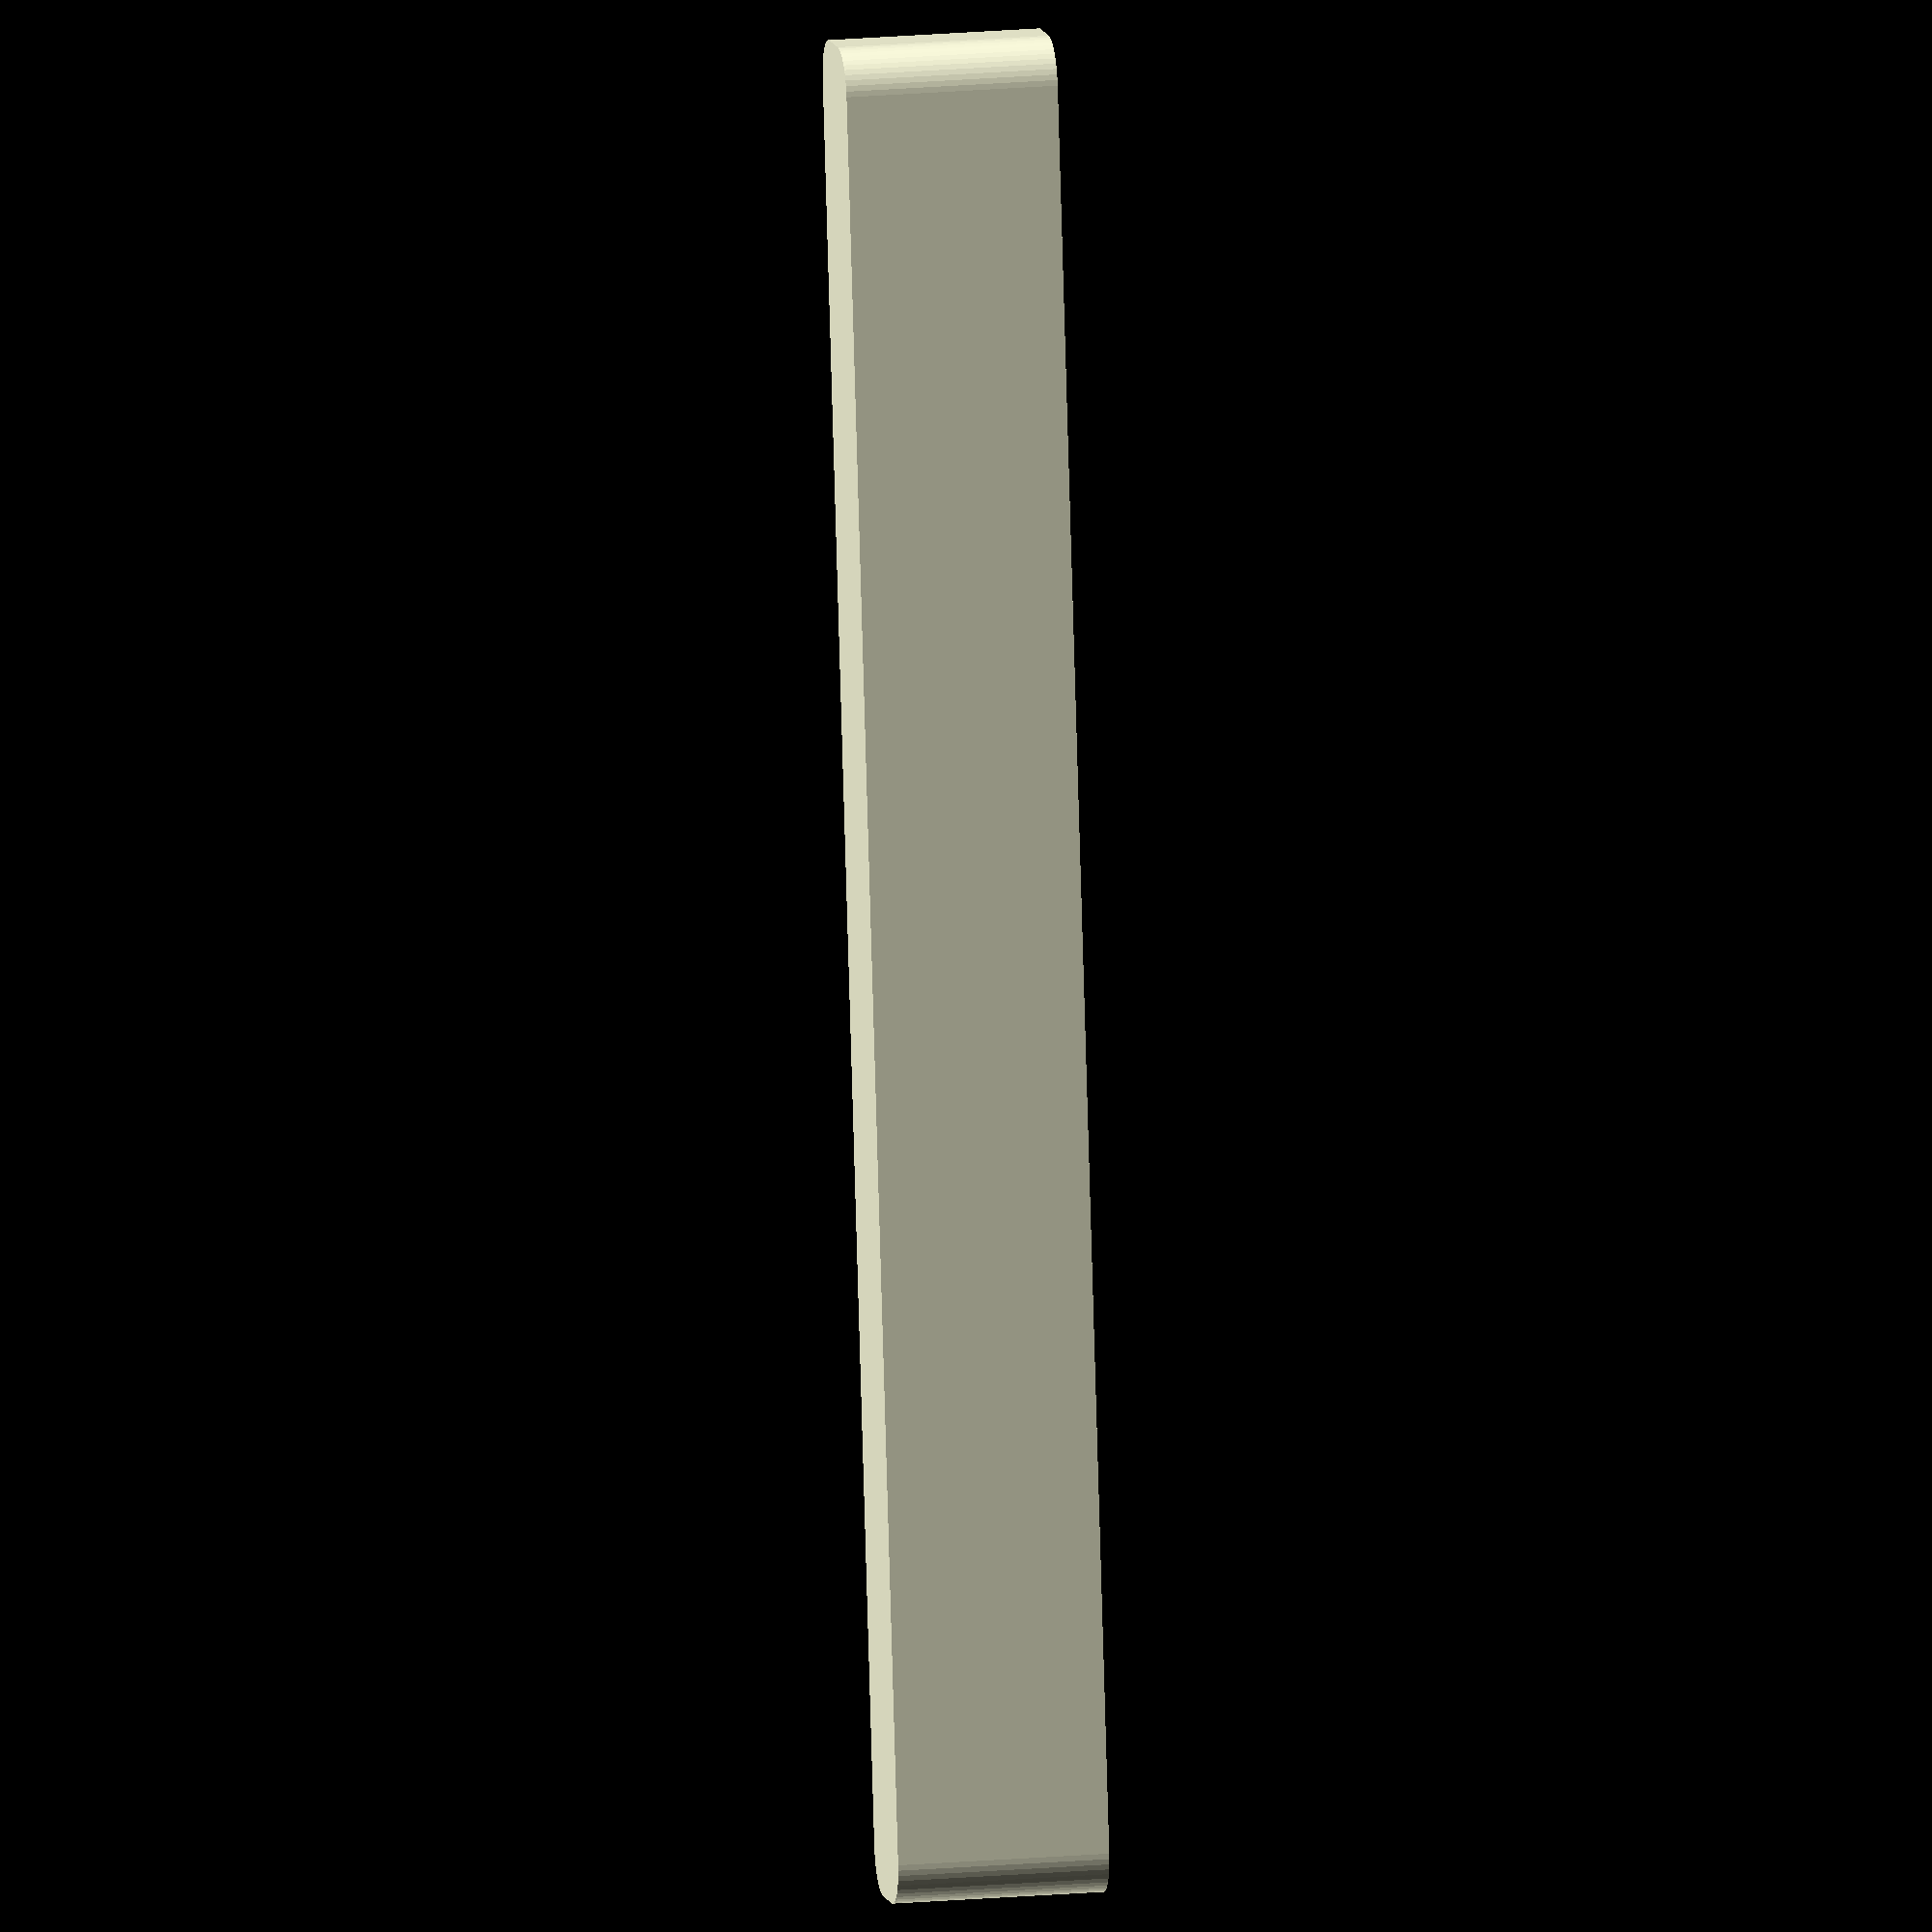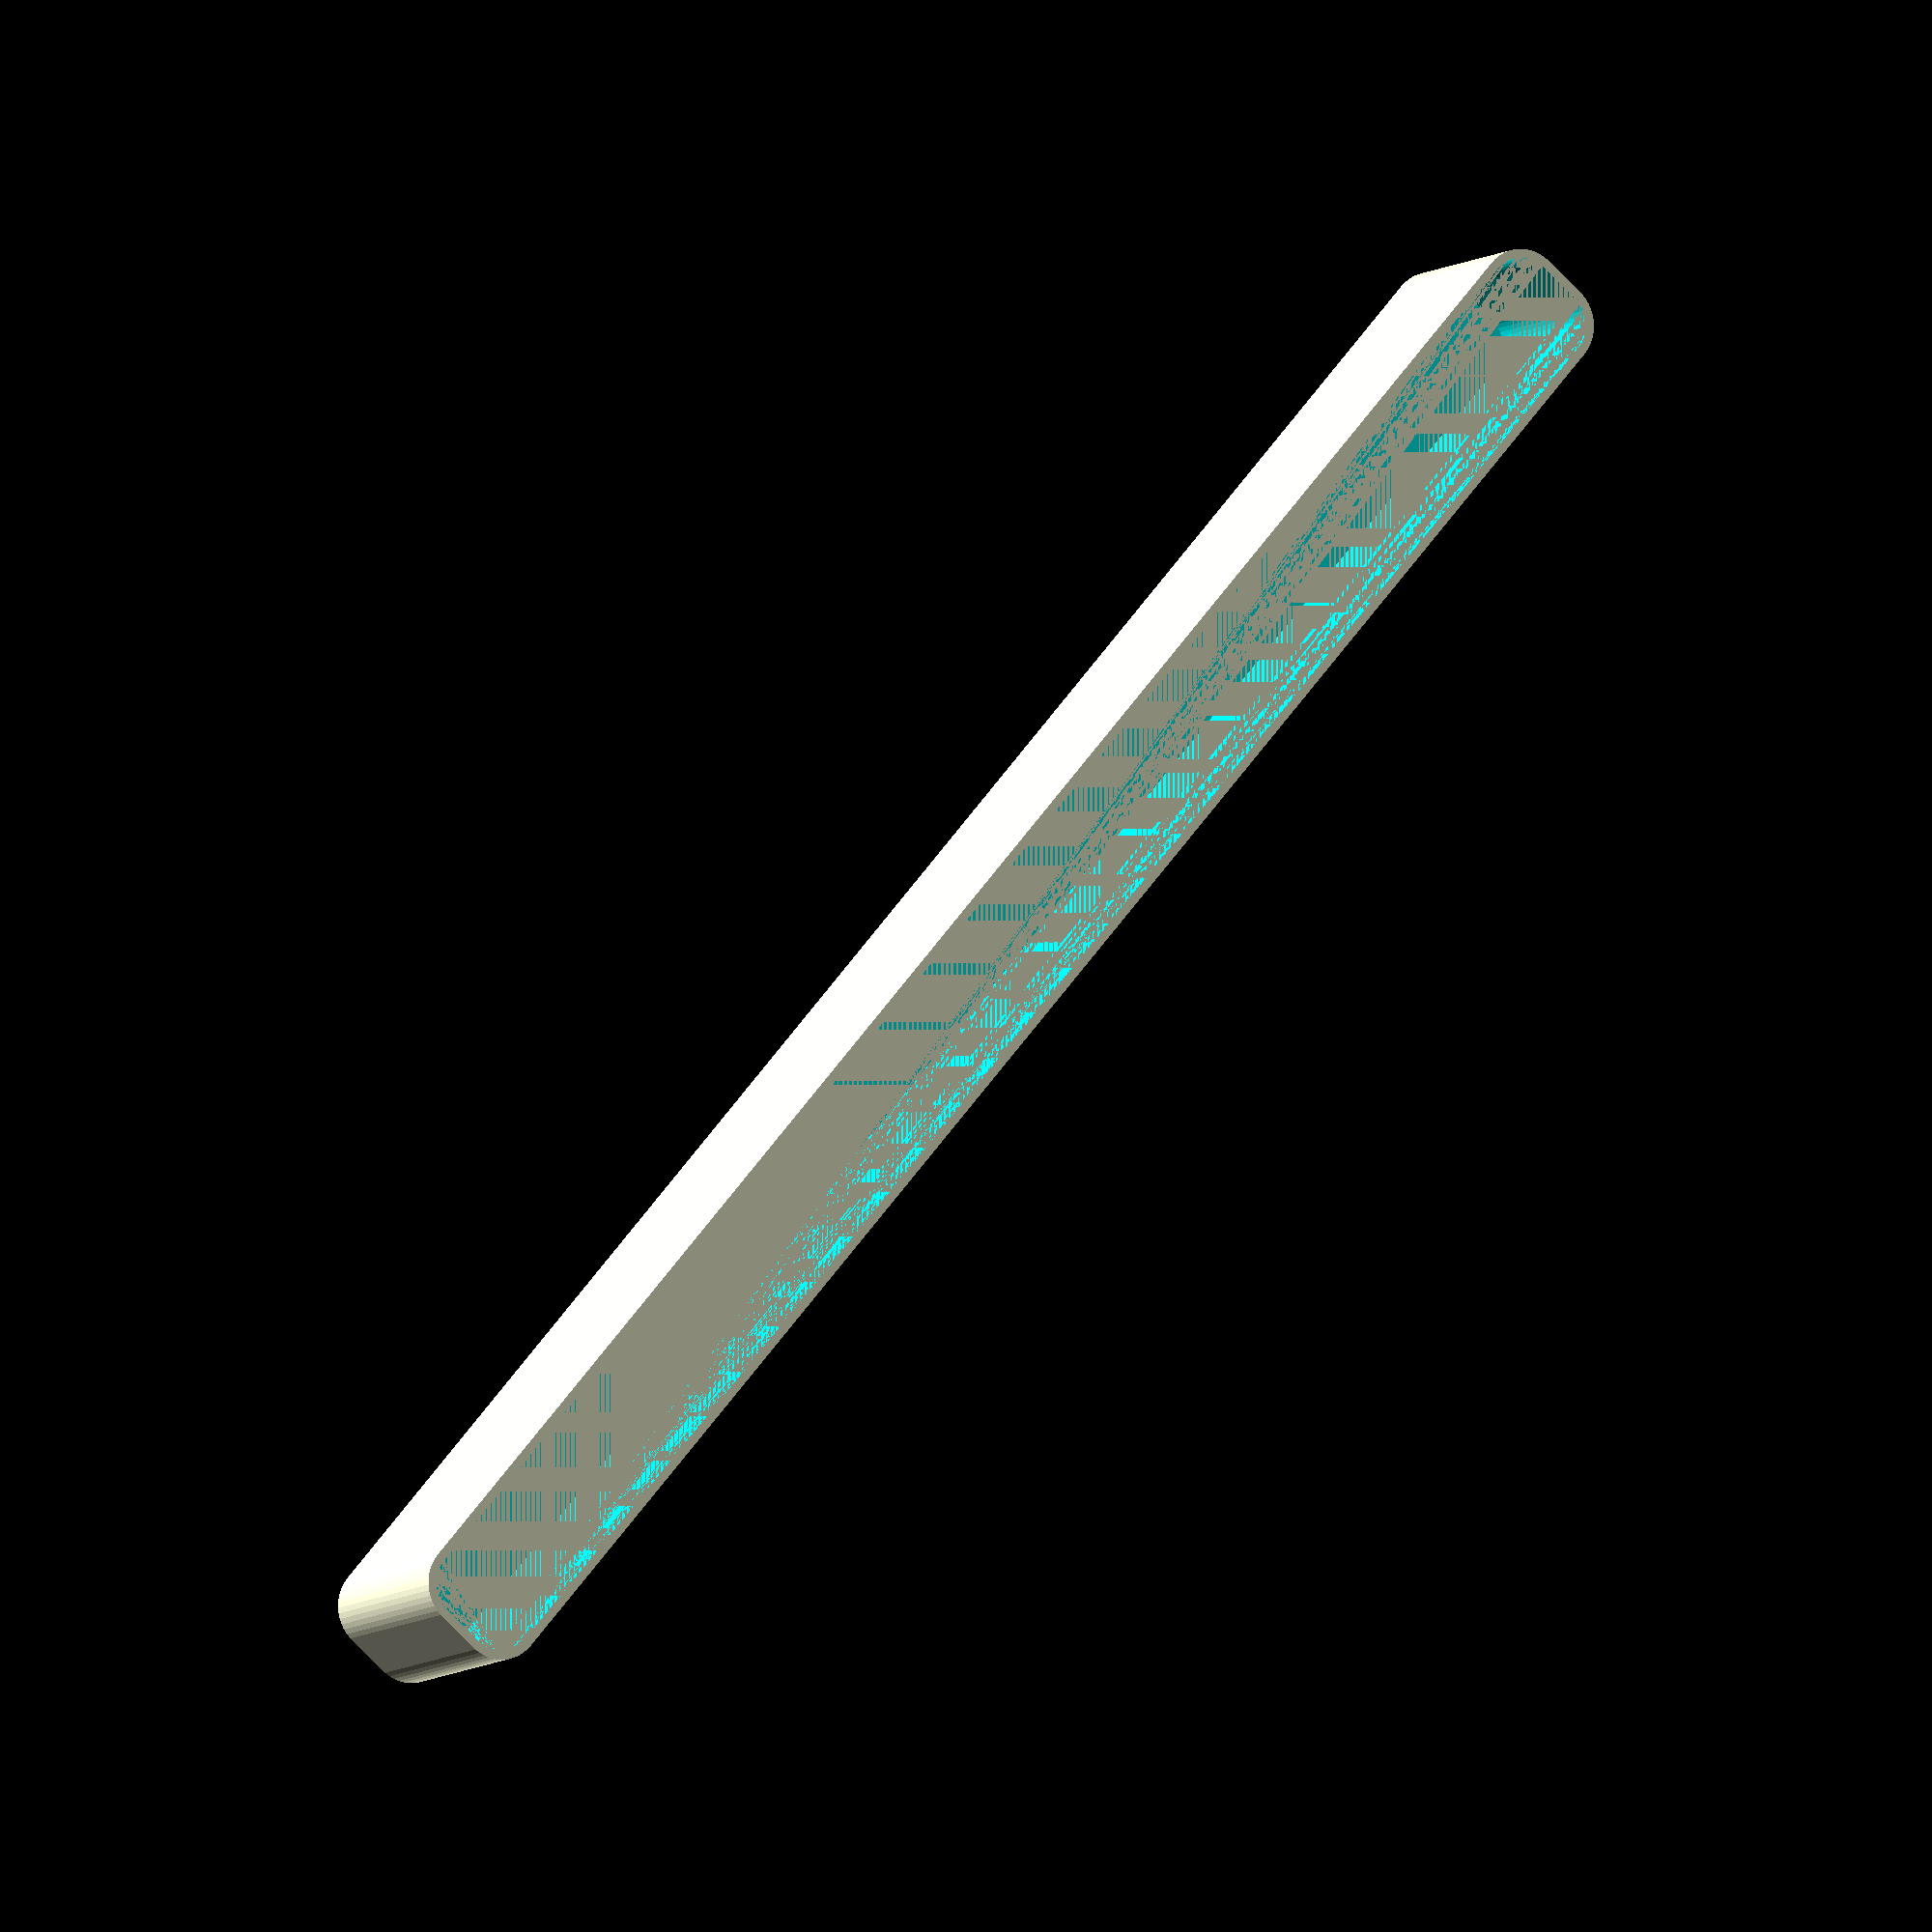
<openscad>
$fn = 50;


difference() {
	union() {
		hull() {
			translate(v = [-2.5000000000, 100.0000000000, 0]) {
				cylinder(h = 24, r = 5);
			}
			translate(v = [2.5000000000, 100.0000000000, 0]) {
				cylinder(h = 24, r = 5);
			}
			translate(v = [-2.5000000000, -100.0000000000, 0]) {
				cylinder(h = 24, r = 5);
			}
			translate(v = [2.5000000000, -100.0000000000, 0]) {
				cylinder(h = 24, r = 5);
			}
		}
	}
	union() {
		translate(v = [0, 0, 2]) {
			hull() {
				translate(v = [-2.5000000000, 100.0000000000, 0]) {
					cylinder(h = 22, r = 4);
				}
				translate(v = [2.5000000000, 100.0000000000, 0]) {
					cylinder(h = 22, r = 4);
				}
				translate(v = [-2.5000000000, -100.0000000000, 0]) {
					cylinder(h = 22, r = 4);
				}
				translate(v = [2.5000000000, -100.0000000000, 0]) {
					cylinder(h = 22, r = 4);
				}
			}
		}
	}
}
</openscad>
<views>
elev=162.4 azim=189.2 roll=280.4 proj=o view=wireframe
elev=186.9 azim=40.5 roll=204.9 proj=o view=wireframe
</views>
